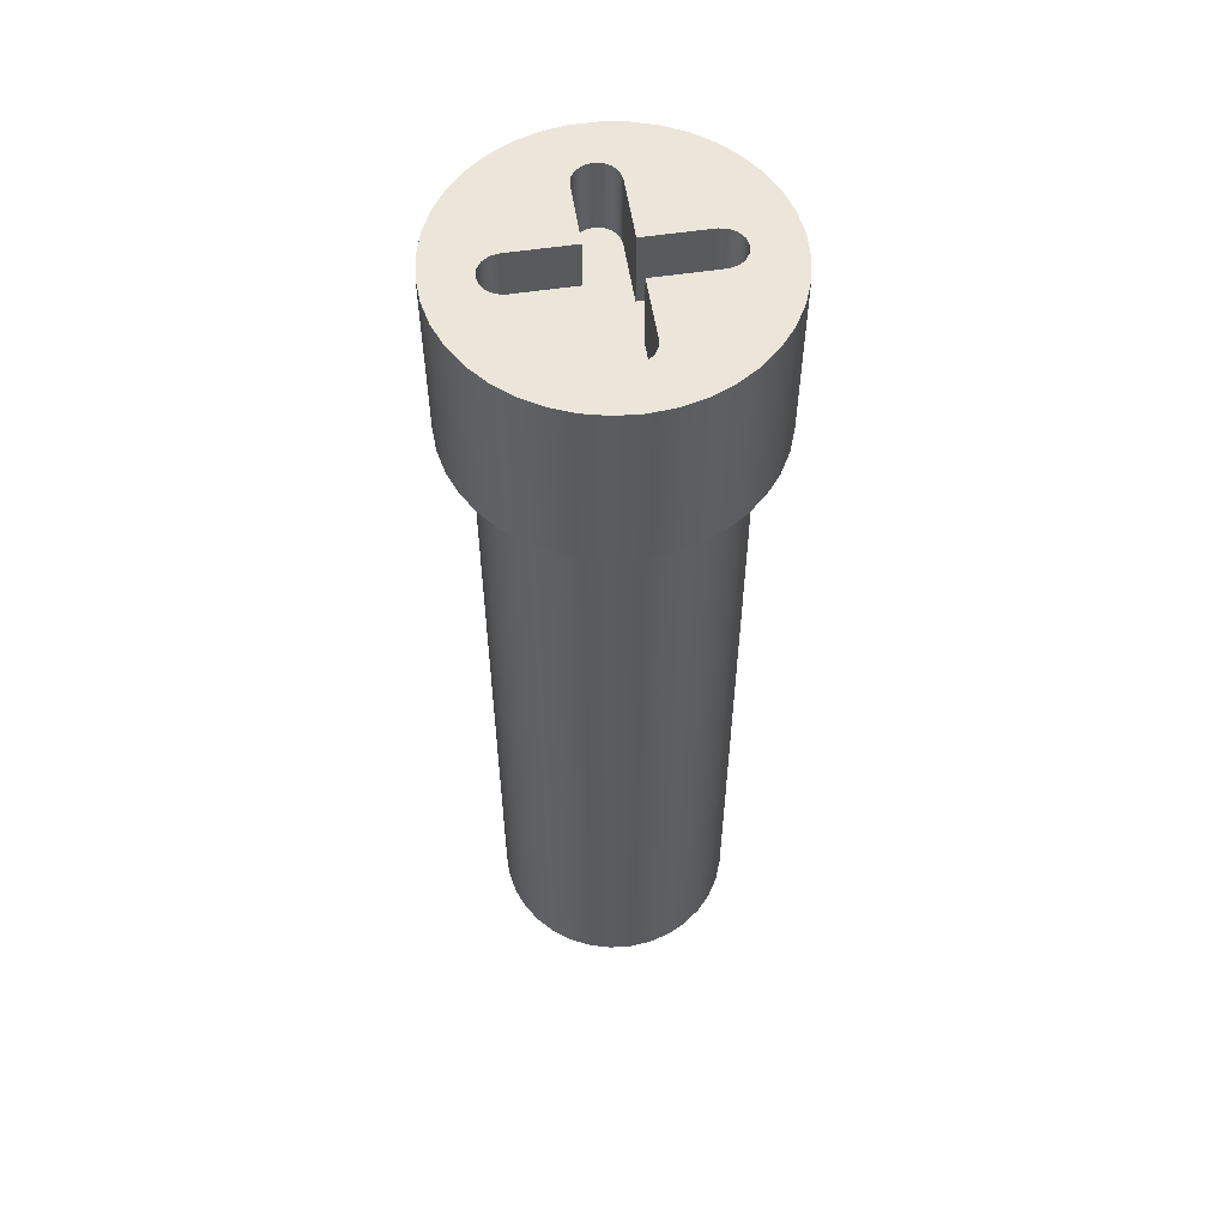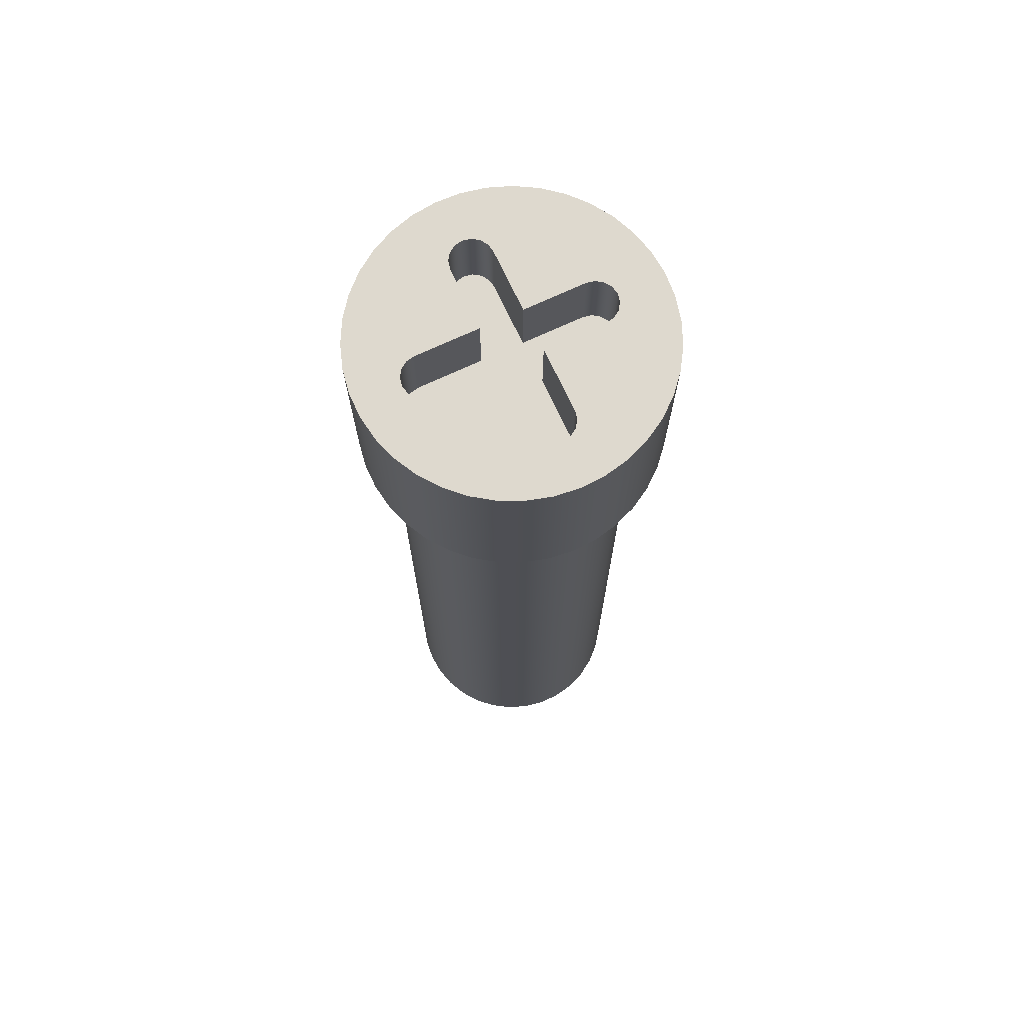
<metadata>
{"format":"obj","ext":"obj","renderer":"f3d","projection":"perspective","resolution":1024,"background":"white","views":[{"elev":56.3,"azim":-98.9,"up":"+Z"},{"elev":71.6,"azim":155.0,"up":"+Z"}]}
</metadata>
<code>
v 0.07 0.0175 0.15
v 0.0175 0.0175 0.15
v 0.0175 0.0175 0.09
v 0.07 0.0175 0.09
v 0.0175 0.0175 0.15
v 0.0175 0.07 0.15
v 0.0175 0.07 0.09
v 0.0175 0.0175 0.09
v 0.0175 0.07 0.15
v 0.01617 0.0767 0.15
v 0.01237 0.08237 0.15
v 0.006697 0.08617 0.15
v 1.072e-18 0.0875 0.15
v -0.006697 0.08617 0.15
v -0.01237 0.08237 0.15
v -0.01617 0.0767 0.15
v -0.0175 0.07 0.15
v -0.0175 0.07 0.09
v -0.01617 0.0767 0.09
v -0.01237 0.08237 0.09
v -0.006697 0.08617 0.09
v 1.072e-18 0.0875 0.09
v 0.006697 0.08617 0.09
v 0.01237 0.08237 0.09
v 0.01617 0.0767 0.09
v 0.0175 0.07 0.09
v -0.0175 0.07 0.15
v -0.0175 0.0175 0.15
v -0.0175 0.0175 0.09
v -0.0175 0.07 0.09
v -0.0175 0.0175 0.15
v -0.0684 0.0175 0.15
v -0.0684 0.0175 0.09
v -0.0175 0.0175 0.09
v -0.0684 0.0175 0.15
v -0.07509 0.01617 0.15
v -0.08077 0.01237 0.15
v -0.08456 0.006697 0.15
v -0.0859 -4.936e-14 0.15
v -0.08456 -0.006697 0.15
v -0.08077 -0.01237 0.15
v -0.07509 -0.01617 0.15
v -0.0684 -0.0175 0.15
v -0.0684 -0.0175 0.09
v -0.07509 -0.01617 0.09
v -0.08077 -0.01237 0.09
v -0.08456 -0.006697 0.09
v -0.0859 -4.936e-14 0.09
v -0.08456 0.006697 0.09
v -0.08077 0.01237 0.09
v -0.07509 0.01617 0.09
v -0.0684 0.0175 0.09
v -0.0684 -0.0175 0.15
v -0.0175 -0.0175 0.15
v -0.0175 -0.0175 0.09
v -0.0684 -0.0175 0.09
v -0.0175 -0.0175 0.15
v -0.0175 -0.07 0.15
v -0.0175 -0.07 0.09
v -0.0175 -0.0175 0.09
v -0.0175 -0.07 0.15
v -0.01617 -0.0767 0.15
v -0.01237 -0.08237 0.15
v -0.006697 -0.08617 0.15
v -8.444e-18 -0.0875 0.15
v 0.006697 -0.08617 0.15
v 0.01237 -0.08237 0.15
v 0.01617 -0.0767 0.15
v 0.0175 -0.07 0.15
v 0.0175 -0.07 0.09
v 0.01617 -0.0767 0.09
v 0.01237 -0.08237 0.09
v 0.006697 -0.08617 0.09
v -8.444e-18 -0.0875 0.09
v -0.006697 -0.08617 0.09
v -0.01237 -0.08237 0.09
v -0.01617 -0.0767 0.09
v -0.0175 -0.07 0.09
v 0.0175 -0.07 0.15
v 0.0175 -0.0175 0.15
v 0.0175 -0.0175 0.09
v 0.0175 -0.07 0.09
v 0.0175 -0.0175 0.15
v 0.07 -0.0175 0.15
v 0.07 -0.0175 0.09
v 0.0175 -0.0175 0.09
v 0.07 -0.0175 0.15
v 0.0767 -0.01617 0.15
v 0.08237 -0.01237 0.15
v 0.08617 -0.006697 0.15
v 0.0875 5.522e-15 0.15
v 0.08617 0.006697 0.15
v 0.08237 0.01237 0.15
v 0.0767 0.01617 0.15
v 0.07 0.0175 0.15
v 0.07 0.0175 0.09
v 0.0767 0.01617 0.09
v 0.08237 0.01237 0.09
v 0.08617 0.006697 0.09
v 0.0875 5.522e-15 0.09
v 0.08617 -0.006697 0.09
v 0.08237 -0.01237 0.09
v 0.0767 -0.01617 0.09
v 0.07 -0.0175 0.09
v 0.07 -0.0175 0.09
v 0.0767 -0.01617 0.09
v 0.08237 -0.01237 0.09
v 0.08617 -0.006697 0.09
v 0.0875 5.522e-15 0.09
v 0.08617 0.006697 0.09
v 0.08237 0.01237 0.09
v 0.0767 0.01617 0.09
v 0.07 0.0175 0.09
v 0.0175 0.0175 0.09
v 0.0175 0.07 0.09
v 0.01617 0.0767 0.09
v 0.01237 0.08237 0.09
v 0.006697 0.08617 0.09
v 1.072e-18 0.0875 0.09
v -0.006697 0.08617 0.09
v -0.01237 0.08237 0.09
v -0.01617 0.0767 0.09
v -0.0175 0.07 0.09
v -0.0175 0.0175 0.09
v -0.0684 0.0175 0.09
v -0.07509 0.01617 0.09
v -0.08077 0.01237 0.09
v -0.08456 0.006697 0.09
v -0.0859 -4.936e-14 0.09
v -0.08456 -0.006697 0.09
v -0.08077 -0.01237 0.09
v -0.07509 -0.01617 0.09
v -0.0684 -0.0175 0.09
v -0.0175 -0.0175 0.09
v -0.0175 -0.07 0.09
v -0.01617 -0.0767 0.09
v -0.01237 -0.08237 0.09
v -0.006697 -0.08617 0.09
v -8.444e-18 -0.0875 0.09
v 0.006697 -0.08617 0.09
v 0.01237 -0.08237 0.09
v 0.01617 -0.0767 0.09
v 0.0175 -0.07 0.09
v 0.0175 -0.0175 0.09
v -0.1 -1.225e-17 -0.65
v -0.0983 -0.01837 -0.65
v -0.09325 -0.03612 -0.65
v -0.08502 -0.05264 -0.65
v -0.0739 -0.06737 -0.65
v -0.06026 -0.0798 -0.65
v -0.04457 -0.08952 -0.65
v -0.02737 -0.09618 -0.65
v -0.009227 -0.09957 -0.65
v 0.009227 -0.09957 -0.65
v 0.02737 -0.09618 -0.65
v 0.04457 -0.08952 -0.65
v 0.06026 -0.0798 -0.65
v 0.0739 -0.06737 -0.65
v 0.08502 -0.05264 -0.65
v 0.09325 -0.03612 -0.65
v 0.0983 -0.01837 -0.65
v 0.1 0 -0.65
v 0.0983 0.01837 -0.65
v 0.09325 0.03612 -0.65
v 0.08502 0.05264 -0.65
v 0.0739 0.06737 -0.65
v 0.06026 0.0798 -0.65
v 0.04457 0.08952 -0.65
v 0.02737 0.09618 -0.65
v 0.009227 0.09957 -0.65
v -0.009227 0.09957 -0.65
v -0.02737 0.09618 -0.65
v -0.04457 0.08952 -0.65
v -0.06026 0.0798 -0.65
v -0.0739 0.06737 -0.65
v -0.08502 0.05264 -0.65
v -0.09325 0.03612 -0.65
v -0.0983 0.01837 -0.65
v -0.1 -1.225e-17 0
v -0.0983 0.01837 0
v -0.09325 0.03612 0
v -0.08502 0.05264 0
v -0.0739 0.06737 0
v -0.06026 0.0798 0
v -0.04457 0.08952 0
v -0.02737 0.09618 0
v -0.009227 0.09957 0
v 0.009227 0.09957 0
v 0.02737 0.09618 0
v 0.04457 0.08952 0
v 0.06026 0.0798 0
v 0.0739 0.06737 0
v 0.08502 0.05264 0
v 0.09325 0.03612 0
v 0.0983 0.01837 0
v 0.1 0 0
v 0.0983 -0.01837 0
v 0.09325 -0.03612 0
v 0.08502 -0.05264 0
v 0.0739 -0.06737 0
v 0.06026 -0.0798 0
v 0.04457 -0.08952 0
v 0.02737 -0.09618 0
v 0.009227 -0.09957 0
v -0.009227 -0.09957 0
v -0.02737 -0.09618 0
v -0.04457 -0.08952 0
v -0.06026 -0.0798 0
v -0.0739 -0.06737 0
v -0.08502 -0.05264 0
v -0.09325 -0.03612 0
v -0.0983 -0.01837 0
v -0.1 -1.225e-17 0
v -0.1 -1.225e-17 -0.65
v -0.1 -1.225e-17 -0.65
v -0.0983 0.01837 -0.65
v -0.09325 0.03612 -0.65
v -0.08502 0.05264 -0.65
v -0.0739 0.06737 -0.65
v -0.06026 0.0798 -0.65
v -0.04457 0.08952 -0.65
v -0.02737 0.09618 -0.65
v -0.009227 0.09957 -0.65
v 0.009227 0.09957 -0.65
v 0.02737 0.09618 -0.65
v 0.04457 0.08952 -0.65
v 0.06026 0.0798 -0.65
v 0.0739 0.06737 -0.65
v 0.08502 0.05264 -0.65
v 0.09325 0.03612 -0.65
v 0.0983 0.01837 -0.65
v 0.1 0 -0.65
v 0.0983 -0.01837 -0.65
v 0.09325 -0.03612 -0.65
v 0.08502 -0.05264 -0.65
v 0.0739 -0.06737 -0.65
v 0.06026 -0.0798 -0.65
v 0.04457 -0.08952 -0.65
v 0.02737 -0.09618 -0.65
v 0.009227 -0.09957 -0.65
v -0.009227 -0.09957 -0.65
v -0.02737 -0.09618 -0.65
v -0.04457 -0.08952 -0.65
v -0.06026 -0.0798 -0.65
v -0.0739 -0.06737 -0.65
v -0.08502 -0.05264 -0.65
v -0.09325 -0.03612 -0.65
v -0.0983 -0.01837 -0.65
v -0.125 -1.531e-17 0.15
v -0.1234 0.02005 0.15
v -0.1186 0.03958 0.15
v -0.1107 0.05809 0.15
v -0.09993 0.07509 0.15
v -0.08659 0.09015 0.15
v -0.07101 0.1029 0.15
v -0.05359 0.1129 0.15
v -0.03478 0.1201 0.15
v -0.01507 0.1241 0.15
v 0.005033 0.1249 0.15
v 0.025 0.1225 0.15
v 0.04433 0.1169 0.15
v 0.0625 0.1083 0.15
v 0.07906 0.09683 0.15
v 0.09356 0.08289 0.15
v 0.1056 0.06681 0.15
v 0.115 0.049 0.15
v 0.1214 0.02991 0.15
v 0.1246 0.01006 0.15
v 0.1246 -0.01006 0.15
v 0.1214 -0.02991 0.15
v 0.115 -0.049 0.15
v 0.1056 -0.06681 0.15
v 0.09356 -0.08289 0.15
v 0.07906 -0.09683 0.15
v 0.0625 -0.1083 0.15
v 0.04433 -0.1169 0.15
v 0.025 -0.1225 0.15
v 0.005033 -0.1249 0.15
v -0.01507 -0.1241 0.15
v -0.03478 -0.1201 0.15
v -0.05359 -0.1129 0.15
v -0.07101 -0.1029 0.15
v -0.08659 -0.09015 0.15
v -0.09993 -0.07509 0.15
v -0.1107 -0.05809 0.15
v -0.1186 -0.03958 0.15
v -0.1234 -0.02005 0.15
v -0.125 -1.531e-17 0
v -0.1234 -0.02005 0
v -0.1186 -0.03958 0
v -0.1107 -0.05809 0
v -0.09993 -0.07509 0
v -0.08659 -0.09015 0
v -0.07101 -0.1029 0
v -0.05359 -0.1129 0
v -0.03478 -0.1201 0
v -0.01507 -0.1241 0
v 0.005033 -0.1249 0
v 0.025 -0.1225 0
v 0.04433 -0.1169 0
v 0.0625 -0.1083 0
v 0.07906 -0.09683 0
v 0.09356 -0.08289 0
v 0.1056 -0.06681 0
v 0.115 -0.049 0
v 0.1214 -0.02991 0
v 0.1246 -0.01006 0
v 0.1246 0.01006 0
v 0.1214 0.02991 0
v 0.115 0.049 0
v 0.1056 0.06681 0
v 0.09356 0.08289 0
v 0.07906 0.09683 0
v 0.0625 0.1083 0
v 0.04433 0.1169 0
v 0.025 0.1225 0
v 0.005033 0.1249 0
v -0.01507 0.1241 0
v -0.03478 0.1201 0
v -0.05359 0.1129 0
v -0.07101 0.1029 0
v -0.08659 0.09015 0
v -0.09993 0.07509 0
v -0.1107 0.05809 0
v -0.1186 0.03958 0
v -0.1234 0.02005 0
v -0.125 -1.531e-17 0
v -0.125 -1.531e-17 0.15
v 0.0175 0.0175 0.15
v 0.07 0.0175 0.15
v 0.0767 0.01617 0.15
v 0.08237 0.01237 0.15
v 0.08617 0.006697 0.15
v 0.0875 5.522e-15 0.15
v 0.08617 -0.006697 0.15
v 0.08237 -0.01237 0.15
v 0.0767 -0.01617 0.15
v 0.07 -0.0175 0.15
v 0.0175 -0.0175 0.15
v 0.0175 -0.07 0.15
v 0.01617 -0.0767 0.15
v 0.01237 -0.08237 0.15
v 0.006697 -0.08617 0.15
v -8.444e-18 -0.0875 0.15
v -0.006697 -0.08617 0.15
v -0.01237 -0.08237 0.15
v -0.01617 -0.0767 0.15
v -0.0175 -0.07 0.15
v -0.0175 -0.0175 0.15
v -0.0684 -0.0175 0.15
v -0.07509 -0.01617 0.15
v -0.08077 -0.01237 0.15
v -0.08456 -0.006697 0.15
v -0.0859 -4.936e-14 0.15
v -0.08456 0.006697 0.15
v -0.08077 0.01237 0.15
v -0.07509 0.01617 0.15
v -0.0684 0.0175 0.15
v -0.0175 0.0175 0.15
v -0.0175 0.07 0.15
v -0.01617 0.0767 0.15
v -0.01237 0.08237 0.15
v -0.006697 0.08617 0.15
v 1.072e-18 0.0875 0.15
v 0.006697 0.08617 0.15
v 0.01237 0.08237 0.15
v 0.01617 0.0767 0.15
v 0.0175 0.07 0.15
v -0.125 -1.531e-17 0.15
v -0.1234 -0.02005 0.15
v -0.1186 -0.03958 0.15
v -0.1107 -0.05809 0.15
v -0.09993 -0.07509 0.15
v -0.08659 -0.09015 0.15
v -0.07101 -0.1029 0.15
v -0.05359 -0.1129 0.15
v -0.03478 -0.1201 0.15
v -0.01507 -0.1241 0.15
v 0.005033 -0.1249 0.15
v 0.025 -0.1225 0.15
v 0.04433 -0.1169 0.15
v 0.0625 -0.1083 0.15
v 0.07906 -0.09683 0.15
v 0.09356 -0.08289 0.15
v 0.1056 -0.06681 0.15
v 0.115 -0.049 0.15
v 0.1214 -0.02991 0.15
v 0.1246 -0.01006 0.15
v 0.1246 0.01006 0.15
v 0.1214 0.02991 0.15
v 0.115 0.049 0.15
v 0.1056 0.06681 0.15
v 0.09356 0.08289 0.15
v 0.07906 0.09683 0.15
v 0.0625 0.1083 0.15
v 0.04433 0.1169 0.15
v 0.025 0.1225 0.15
v 0.005033 0.1249 0.15
v -0.01507 0.1241 0.15
v -0.03478 0.1201 0.15
v -0.05359 0.1129 0.15
v -0.07101 0.1029 0.15
v -0.08659 0.09015 0.15
v -0.09993 0.07509 0.15
v -0.1107 0.05809 0.15
v -0.1186 0.03958 0.15
v -0.1234 0.02005 0.15
v -0.1 -1.225e-17 0
v -0.0983 -0.01837 0
v -0.09325 -0.03612 0
v -0.08502 -0.05264 0
v -0.0739 -0.06737 0
v -0.06026 -0.0798 0
v -0.04457 -0.08952 0
v -0.02737 -0.09618 0
v -0.009227 -0.09957 0
v 0.009227 -0.09957 0
v 0.02737 -0.09618 0
v 0.04457 -0.08952 0
v 0.06026 -0.0798 0
v 0.0739 -0.06737 0
v 0.08502 -0.05264 0
v 0.09325 -0.03612 0
v 0.0983 -0.01837 0
v 0.1 0 0
v 0.0983 0.01837 0
v 0.09325 0.03612 0
v 0.08502 0.05264 0
v 0.0739 0.06737 0
v 0.06026 0.0798 0
v 0.04457 0.08952 0
v 0.02737 0.09618 0
v 0.009227 0.09957 0
v -0.009227 0.09957 0
v -0.02737 0.09618 0
v -0.04457 0.08952 0
v -0.06026 0.0798 0
v -0.0739 0.06737 0
v -0.08502 0.05264 0
v -0.09325 0.03612 0
v -0.0983 0.01837 0
v -0.125 -1.531e-17 0
v -0.1234 0.02005 0
v -0.1186 0.03958 0
v -0.1107 0.05809 0
v -0.09993 0.07509 0
v -0.08659 0.09015 0
v -0.07101 0.1029 0
v -0.05359 0.1129 0
v -0.03478 0.1201 0
v -0.01507 0.1241 0
v 0.005033 0.1249 0
v 0.025 0.1225 0
v 0.04433 0.1169 0
v 0.0625 0.1083 0
v 0.07906 0.09683 0
v 0.09356 0.08289 0
v 0.1056 0.06681 0
v 0.115 0.049 0
v 0.1214 0.02991 0
v 0.1246 0.01006 0
v 0.1246 -0.01006 0
v 0.1214 -0.02991 0
v 0.115 -0.049 0
v 0.1056 -0.06681 0
v 0.09356 -0.08289 0
v 0.07906 -0.09683 0
v 0.0625 -0.1083 0
v 0.04433 -0.1169 0
v 0.025 -0.1225 0
v 0.005033 -0.1249 0
v -0.01507 -0.1241 0
v -0.03478 -0.1201 0
v -0.05359 -0.1129 0
v -0.07101 -0.1029 0
v -0.08659 -0.09015 0
v -0.09993 -0.07509 0
v -0.1107 -0.05809 0
v -0.1186 -0.03958 0
v -0.1234 -0.02005 0
g 1fbc0e50-e2a6-11ea-865e-54bf646e7e1f
f 1 2 4
f 4 2 3
g 1fc13e7e-e2a6-11ea-b6cd-54bf646e7e1f
f 5 6 8
f 8 6 7
g 1fd983a6-e2a6-11ea-ac27-54bf646e7e1f
f 26 9 25
f 25 9 10
f 25 10 11
f 25 11 24
f 24 11 12
f 24 12 23
f 23 12 13
f 23 13 22
f 22 13 14
f 22 14 21
f 21 14 15
f 21 15 20
f 20 15 16
f 20 16 19
f 19 16 18
f 18 16 17
g 1fdedb7a-e2a6-11ea-a5f9-54bf646e7e1f
f 27 28 30
f 30 28 29
g 1fe40c18-e2a6-11ea-a5e4-54bf646e7e1f
f 31 32 34
f 34 32 33
g 1fe93cb4-e2a6-11ea-a3b4-54bf646e7e1f
f 52 35 51
f 51 35 36
f 51 36 37
f 51 37 50
f 50 37 38
f 50 38 49
f 49 38 39
f 49 39 48
f 48 39 40
f 48 40 47
f 47 40 41
f 47 41 46
f 46 41 42
f 46 42 45
f 45 42 44
f 44 42 43
g 1fee4634-e2a6-11ea-a9d3-54bf646e7e1f
f 53 54 56
f 56 54 55
g 1ff376c8-e2a6-11ea-82c9-54bf646e7e1f
f 57 58 60
f 60 58 59
g 1ff8a762-e2a6-11ea-a493-54bf646e7e1f
f 78 61 77
f 77 61 62
f 77 62 63
f 77 63 76
f 76 63 64
f 76 64 75
f 75 64 65
f 75 65 74
f 74 65 66
f 74 66 73
f 73 66 67
f 73 67 72
f 72 67 68
f 72 68 71
f 71 68 70
f 70 68 69
g 1ffdd7fe-e2a6-11ea-8531-54bf646e7e1f
f 79 80 82
f 82 80 81
g 20032fac-e2a6-11ea-b3f4-54bf646e7e1f
f 83 84 86
f 86 84 85
g 20088754-e2a6-11ea-8868-54bf646e7e1f
f 104 87 103
f 103 87 88
f 103 88 89
f 103 89 102
f 102 89 90
f 102 90 101
f 101 90 91
f 101 91 100
f 100 91 92
f 100 92 99
f 99 92 93
f 99 93 98
f 98 93 94
f 98 94 97
f 97 94 96
f 96 94 95
g 200ddef4-e2a6-11ea-aaab-54bf646e7e1f
f 106 113 105
f 105 113 114
f 105 114 144
f 144 114 124
f 144 124 134
f 134 124 125
f 134 125 133
f 133 125 132
f 132 125 126
f 132 126 131
f 131 126 127
f 131 127 130
f 130 127 128
f 130 128 129
f 113 106 112
f 112 106 107
f 112 107 111
f 111 107 108
f 111 108 110
f 110 108 109
f 124 114 123
f 123 114 115
f 123 115 122
f 122 115 121
f 121 115 120
f 120 115 119
f 119 115 118
f 118 115 117
f 117 115 116
f 144 134 143
f 143 134 135
f 143 135 142
f 142 135 141
f 141 135 140
f 140 135 139
f 139 135 138
f 138 135 137
f 137 135 136
g 1f432964-e2a6-11ea-aa38-54bf646e7e1f
f 146 212 145
f 145 212 213
f 214 179 178
f 178 179 180
f 178 180 177
f 177 180 181
f 177 181 176
f 176 181 182
f 176 182 175
f 175 182 183
f 175 183 174
f 174 183 184
f 174 184 173
f 173 184 185
f 173 185 172
f 172 185 186
f 172 186 171
f 171 186 187
f 171 187 170
f 170 187 188
f 170 188 169
f 169 188 189
f 169 189 168
f 168 189 190
f 168 190 167
f 167 190 191
f 167 191 166
f 166 191 192
f 166 192 165
f 165 192 193
f 165 193 164
f 164 193 194
f 164 194 163
f 163 194 195
f 163 195 162
f 162 195 196
f 162 196 161
f 161 196 197
f 161 197 160
f 160 197 198
f 160 198 159
f 159 198 199
f 159 199 158
f 158 199 200
f 158 200 157
f 157 200 201
f 157 201 156
f 156 201 202
f 156 202 155
f 155 202 203
f 155 203 154
f 154 203 204
f 154 204 153
f 153 204 205
f 153 205 152
f 152 205 206
f 152 206 151
f 151 206 207
f 151 207 150
f 150 207 208
f 150 208 149
f 149 208 209
f 149 209 148
f 148 209 210
f 148 210 147
f 147 210 211
f 147 211 146
f 146 211 212
g 1f483328-e2a6-11ea-a44c-54bf646e7e1f
f 216 231 215
f 215 231 232
f 215 232 248
f 248 232 233
f 248 233 247
f 247 233 234
f 247 234 246
f 246 234 235
f 246 235 245
f 245 235 236
f 245 236 244
f 244 236 237
f 244 237 243
f 243 237 238
f 243 238 242
f 242 238 239
f 242 239 241
f 241 239 240
f 231 216 230
f 230 216 217
f 230 217 229
f 229 217 218
f 229 218 228
f 228 218 219
f 228 219 227
f 227 219 220
f 227 220 226
f 226 220 221
f 226 221 225
f 225 221 222
f 225 222 224
f 224 222 223
g 1edbabb0-e2a6-11ea-8208-54bf646e7e1f
f 250 326 249
f 249 326 327
f 328 288 287
f 287 288 289
f 287 289 290
f 250 251 326
f 326 251 325
f 325 251 252
f 325 252 324
f 324 252 253
f 324 253 323
f 323 253 254
f 323 254 322
f 322 254 255
f 322 255 321
f 321 255 256
f 321 256 320
f 320 256 257
f 320 257 319
f 319 257 258
f 319 258 318
f 318 258 259
f 318 259 317
f 317 259 260
f 317 260 316
f 316 260 261
f 316 261 315
f 315 261 262
f 315 262 314
f 314 262 263
f 314 263 313
f 313 263 264
f 313 264 312
f 312 264 265
f 312 265 311
f 311 265 266
f 311 266 310
f 310 266 267
f 310 267 309
f 309 267 268
f 309 268 308
f 308 268 269
f 308 269 307
f 307 269 270
f 307 270 306
f 306 270 271
f 306 271 305
f 305 271 272
f 305 272 304
f 304 272 273
f 304 273 303
f 303 273 274
f 303 274 302
f 302 274 275
f 302 275 301
f 301 275 276
f 301 276 300
f 300 276 277
f 300 277 299
f 299 277 278
f 299 278 298
f 298 278 279
f 298 279 297
f 297 279 280
f 297 280 296
f 296 280 281
f 296 281 295
f 295 281 282
f 295 282 294
f 294 282 283
f 294 283 293
f 293 283 284
f 293 284 292
f 292 284 285
f 292 285 291
f 291 285 286
f 291 286 290
f 290 286 287
g 1ee28a18-e2a6-11ea-be4f-54bf646e7e1f
f 329 330 368
f 368 330 393
f 368 393 394
f 393 330 392
f 392 330 331
f 392 331 391
f 391 331 332
f 391 332 390
f 390 332 333
f 390 333 389
f 389 333 334
f 389 334 388
f 388 334 335
f 388 335 387
f 387 335 336
f 387 336 386
f 386 336 337
f 386 337 385
f 385 337 338
f 385 338 384
f 384 338 340
f 384 340 383
f 383 340 382
f 382 340 341
f 382 341 381
f 381 341 342
f 381 342 380
f 380 342 343
f 380 343 379
f 379 343 344
f 379 344 378
f 378 344 345
f 378 345 377
f 377 345 346
f 377 346 376
f 376 346 347
f 376 347 375
f 375 347 348
f 375 348 374
f 374 348 350
f 374 350 373
f 373 350 351
f 373 351 372
f 372 351 371
f 371 351 352
f 371 352 370
f 370 352 353
f 370 353 369
f 369 353 354
f 369 354 355
f 338 339 340
f 348 349 350
f 369 355 407
f 407 355 356
f 407 356 406
f 406 356 357
f 406 357 405
f 405 357 404
f 404 357 358
f 404 358 403
f 403 358 360
f 403 360 402
f 402 360 361
f 402 361 401
f 401 361 362
f 401 362 400
f 400 362 363
f 400 363 399
f 399 363 364
f 399 364 398
f 398 364 365
f 398 365 397
f 397 365 366
f 397 366 396
f 396 366 367
f 396 367 395
f 395 367 368
f 395 368 394
f 358 359 360
g 1ee98f9e-e2a6-11ea-a22c-54bf646e7e1f
f 409 480 408
f 408 480 442
f 408 442 443
f 480 409 479
f 479 409 410
f 479 410 478
f 478 410 411
f 478 411 477
f 477 411 412
f 477 412 476
f 476 412 413
f 476 413 475
f 475 413 414
f 475 414 474
f 474 414 415
f 474 415 473
f 473 415 472
f 472 415 416
f 472 416 471
f 471 416 417
f 471 417 470
f 470 417 418
f 470 418 469
f 469 418 419
f 469 419 468
f 468 419 420
f 468 420 467
f 467 420 421
f 467 421 466
f 466 421 422
f 466 422 465
f 465 422 464
f 464 422 423
f 464 423 463
f 463 423 424
f 463 424 462
f 462 424 425
f 462 425 461
f 461 425 426
f 461 426 460
f 460 426 427
f 460 427 459
f 459 427 428
f 459 428 458
f 458 428 457
f 457 428 429
f 457 429 456
f 456 429 430
f 456 430 455
f 455 430 431
f 455 431 454
f 454 431 432
f 454 432 453
f 453 432 433
f 453 433 452
f 452 433 434
f 452 434 451
f 451 434 435
f 451 435 450
f 450 435 449
f 449 435 436
f 449 436 448
f 448 436 437
f 448 437 447
f 447 437 438
f 447 438 446
f 446 438 439
f 446 439 445
f 445 439 440
f 445 440 444
f 444 440 441
f 444 441 443
f 443 441 408

</code>
